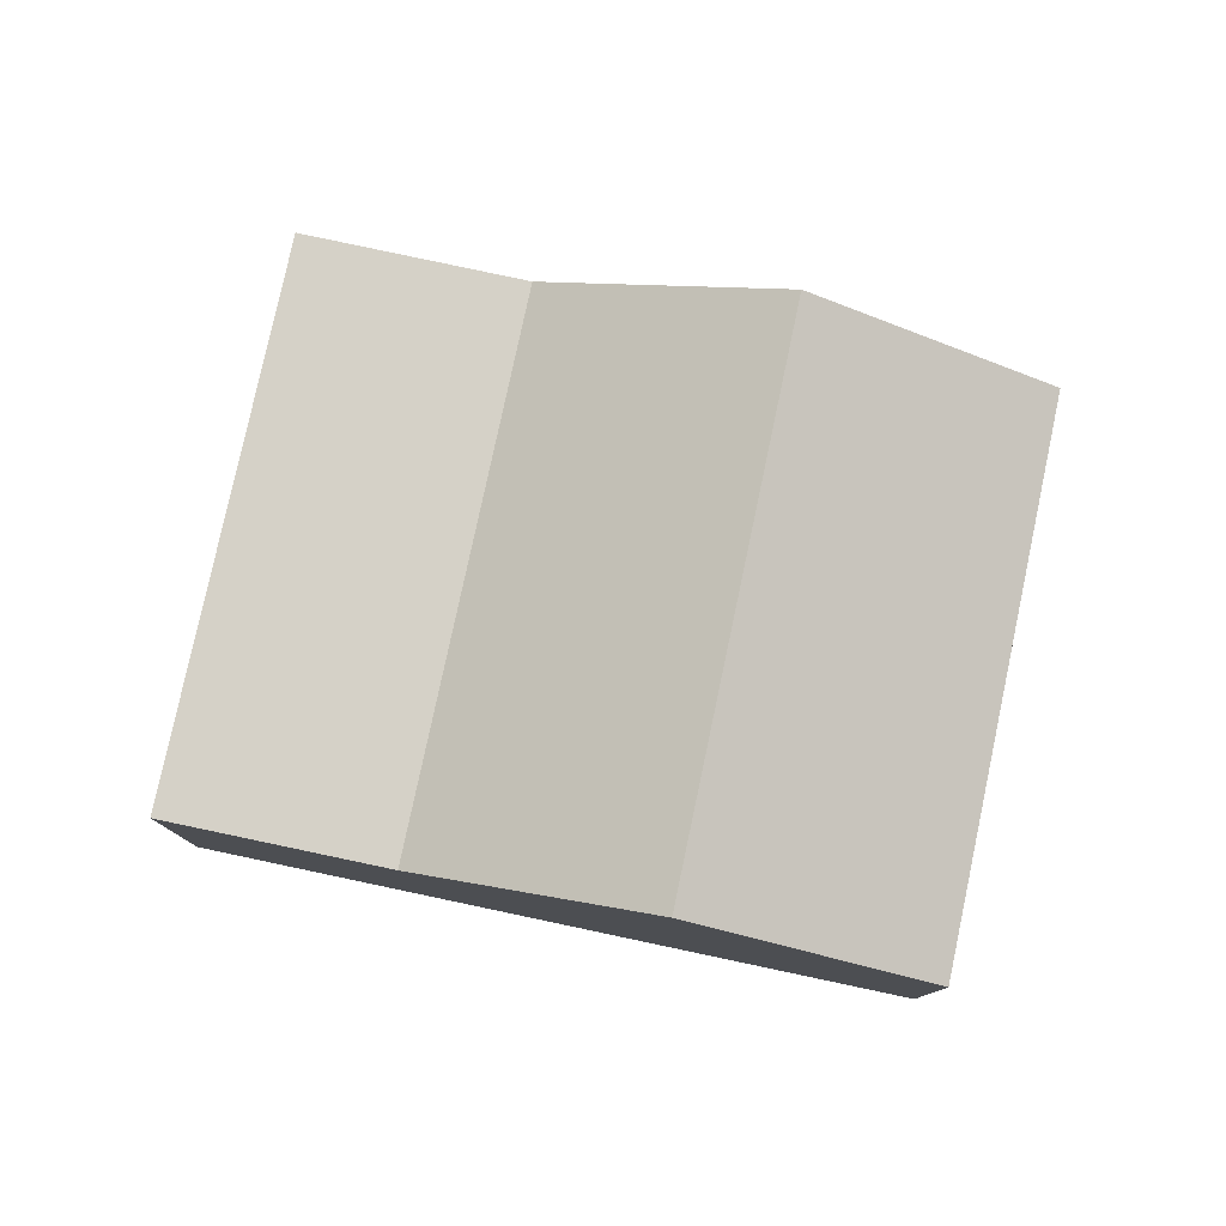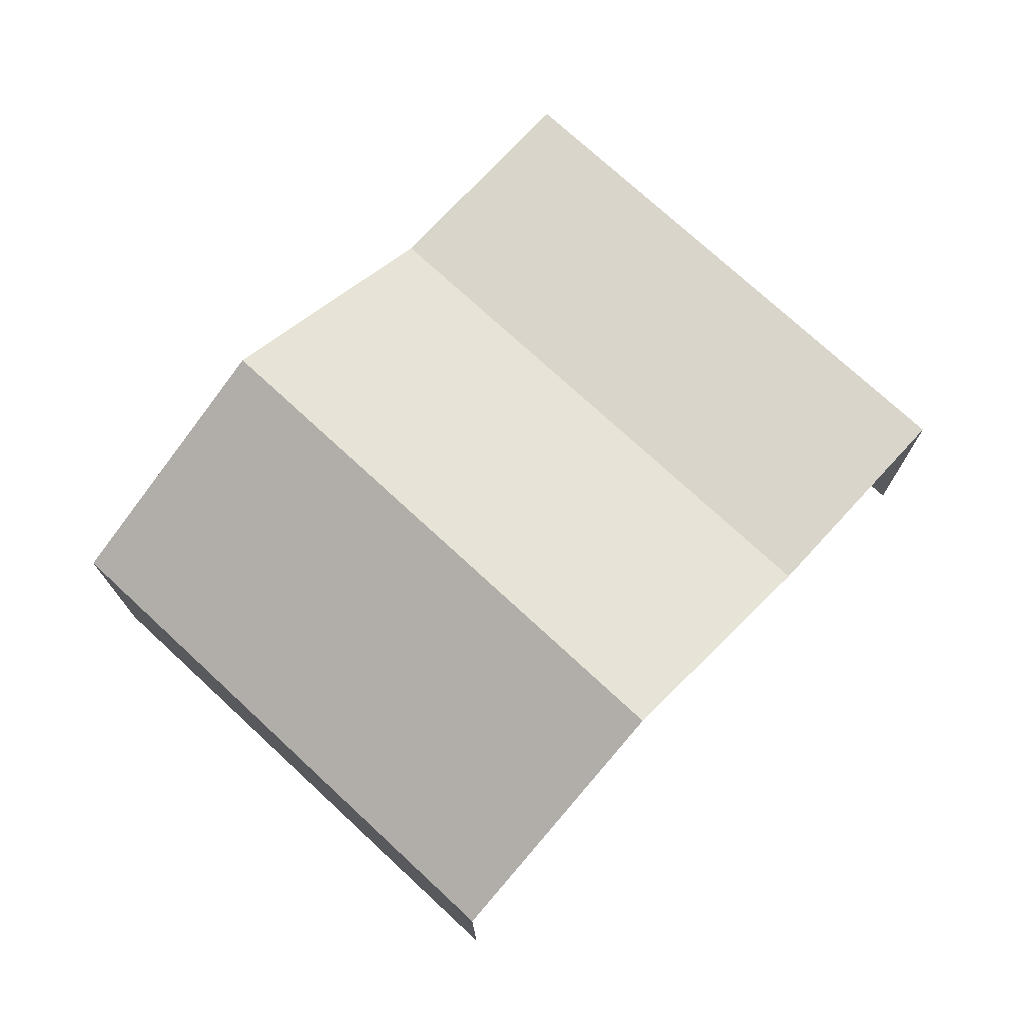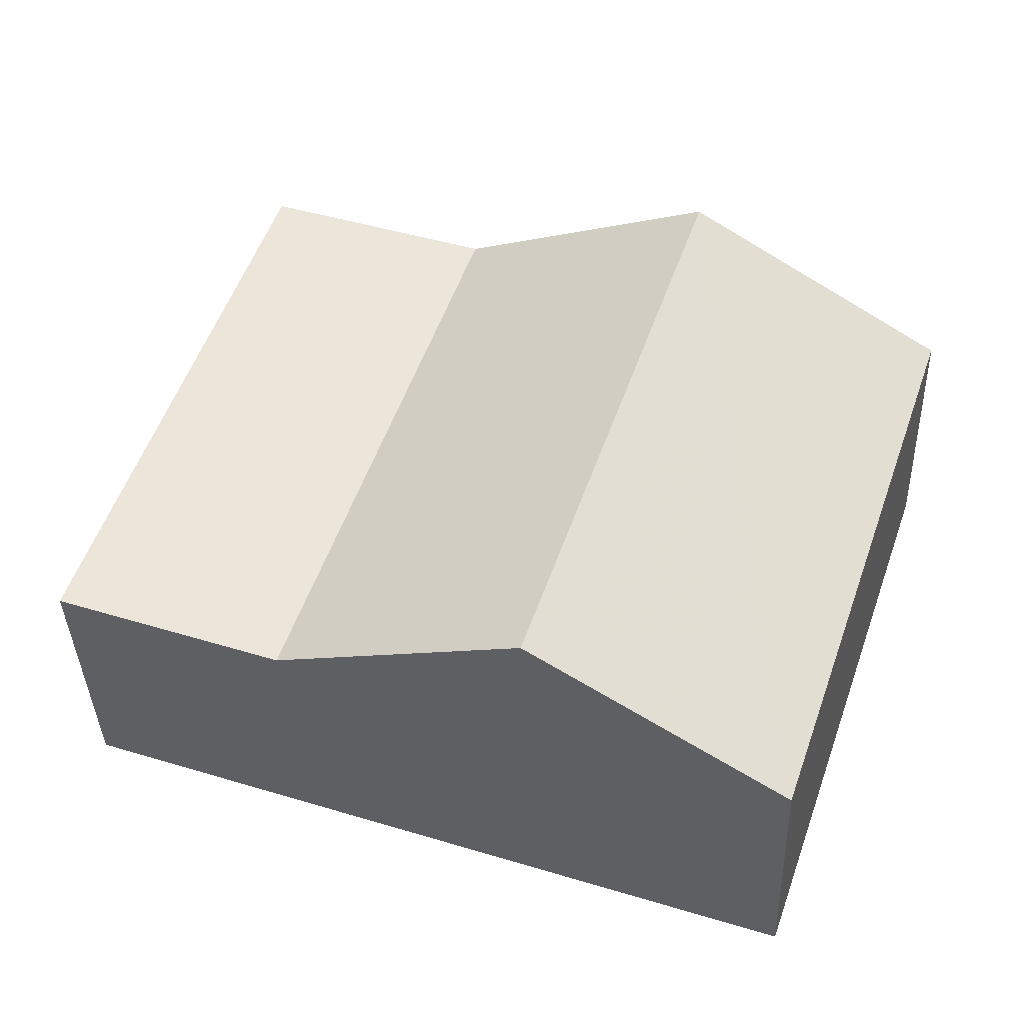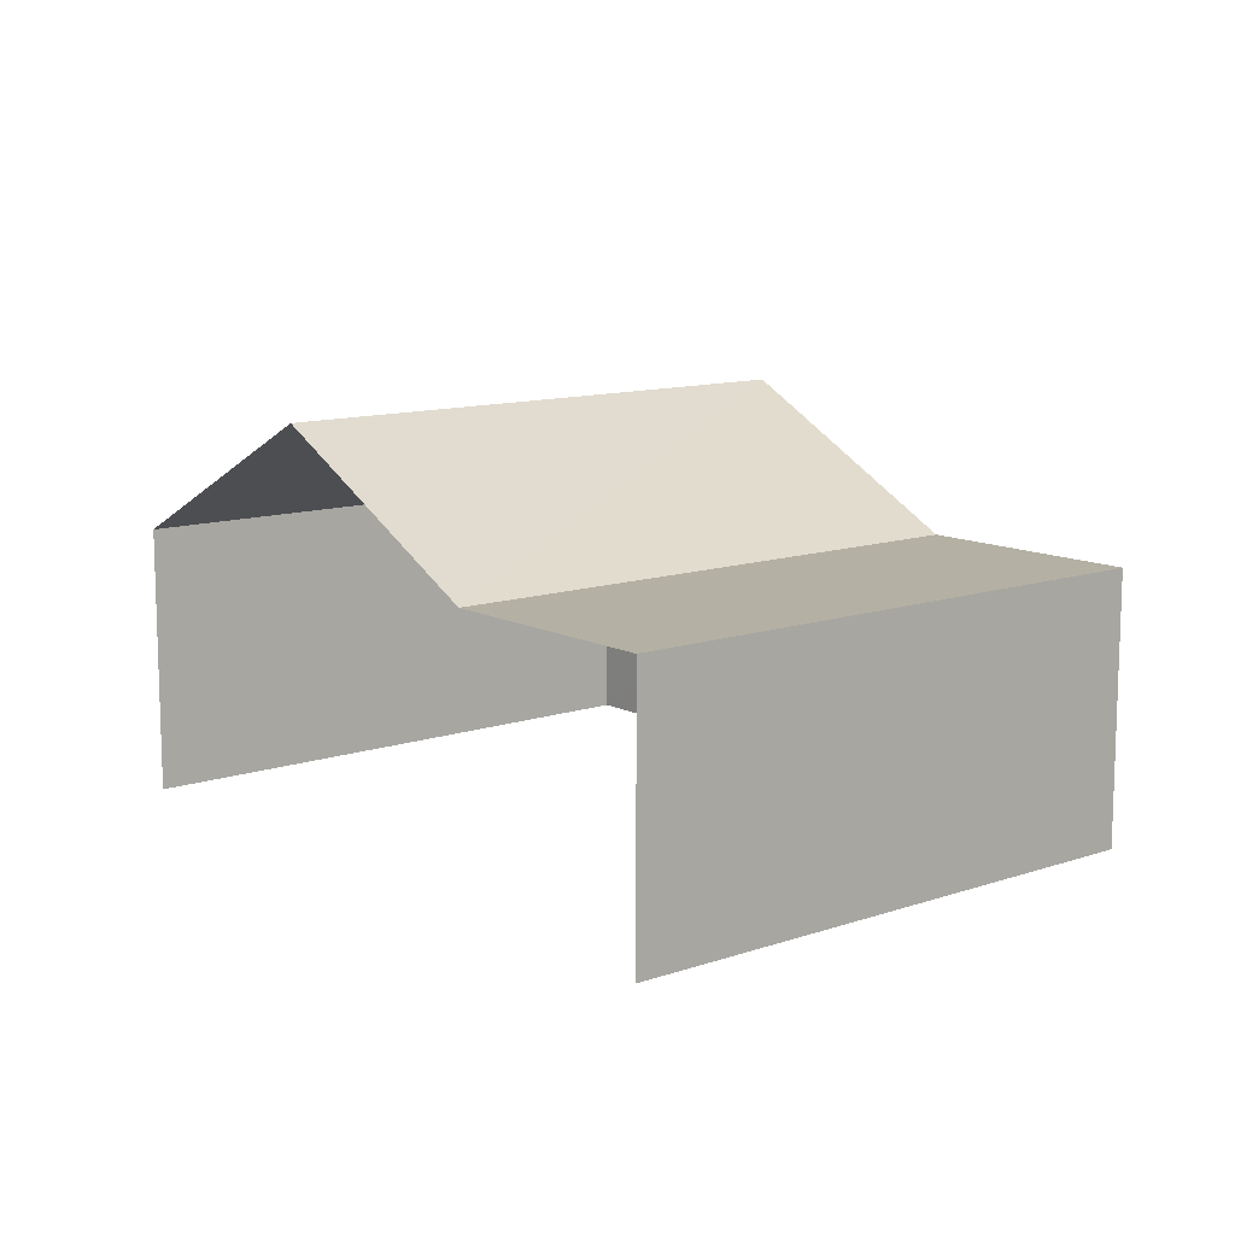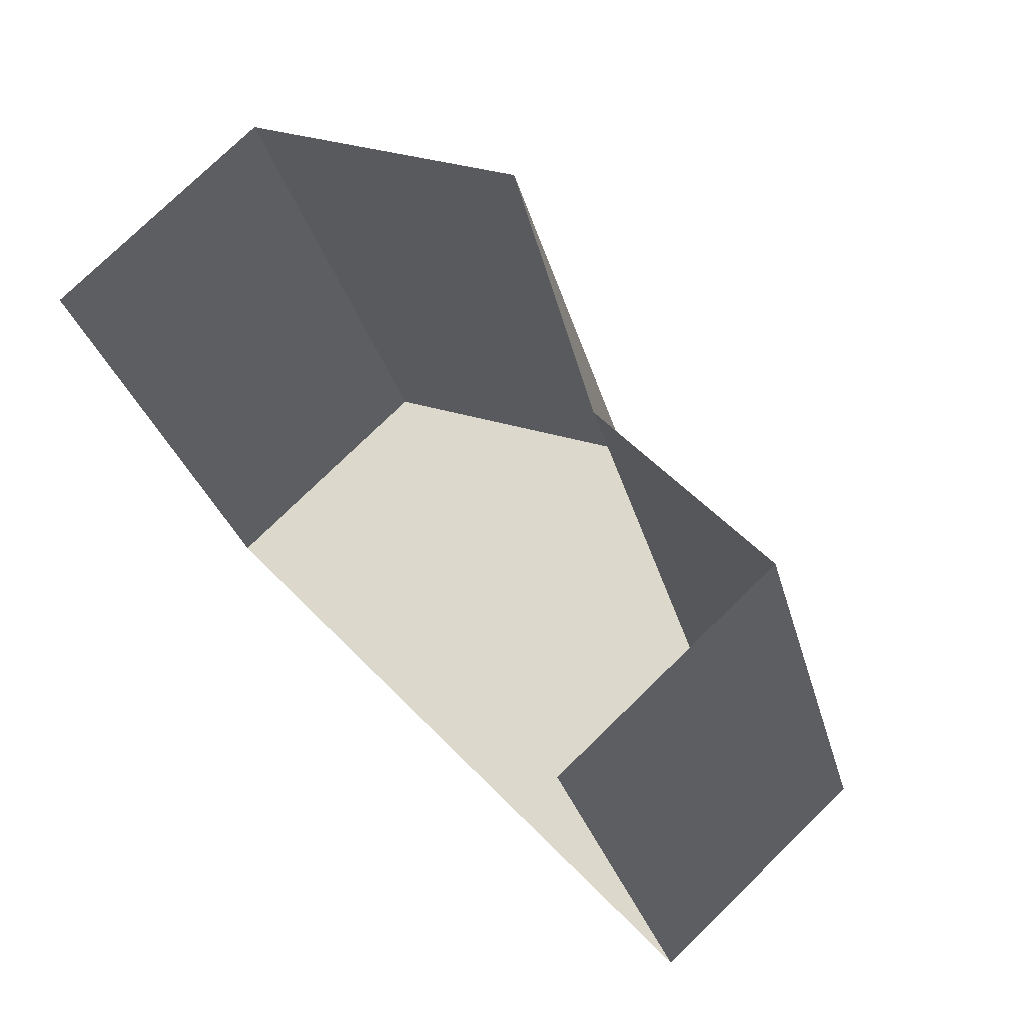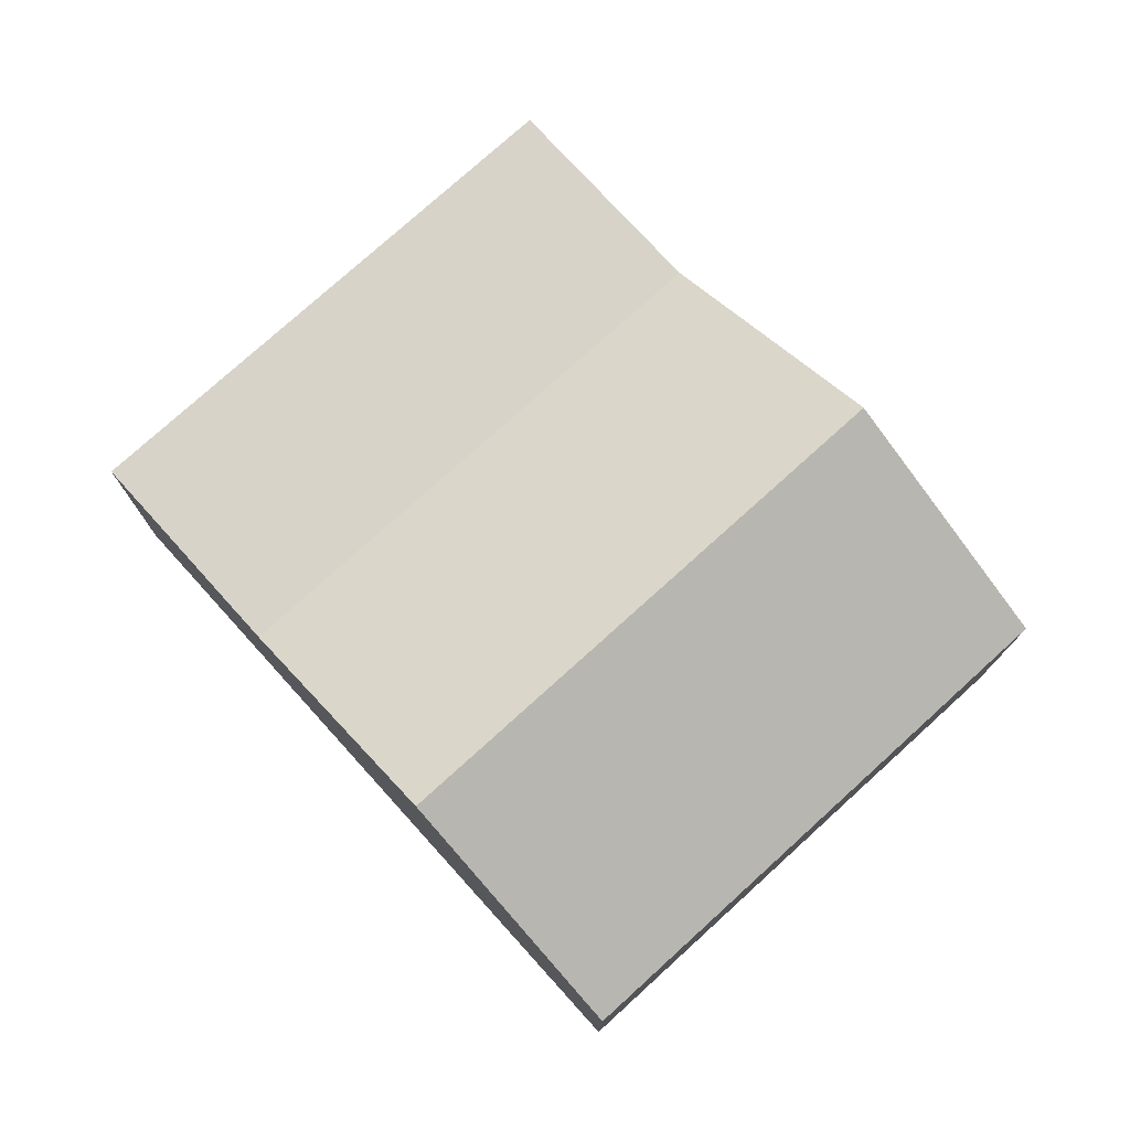
<metadata>
{"format":"obj","ext":"obj","renderer":"f3d","projection":"perspective","resolution":1024,"background":"white","views":[{"elev":78.8,"azim":-7.0,"up":"+Z"},{"elev":74.2,"azim":113.8,"up":"+Z"},{"elev":-37.9,"azim":2.0,"up":"+Y"},{"elev":11.5,"azim":-148.4,"up":"+Z"},{"elev":76.8,"azim":-134.2,"up":"+Y"},{"elev":76.5,"azim":28.8,"up":"+Z"}]}
</metadata>
<code>
v -2.212e+05 -1.251e+05 26
v -2.212e+05 -1.251e+05 26
v -2.212e+05 -1.251e+05 26
v -2.212e+05 -1.251e+05 26
v -2.212e+05 -1.251e+05 29.35
v -2.212e+05 -1.251e+05 29.35
v -2.212e+05 -1.251e+05 29.35
v -2.212e+05 -1.251e+05 29.35
v -2.212e+05 -1.251e+05 30.99
v -2.212e+05 -1.251e+05 30.99
v -2.212e+05 -1.251e+05 29.35
v -2.212e+05 -1.251e+05 29.35
f 1 2 3
f 4 1 3
f 8 10 2
f 6 8 1
f 10 12 2
f 8 2 1
f 5 6 7
f 5 8 6
f 9 8 5
f 9 10 8
f 11 12 10
f 9 11 10
f 9 3 11
f 4 3 5
f 7 4 5
f 3 9 5
f 12 3 2
f 12 11 3
f 6 1 4
f 7 6 4

</code>
